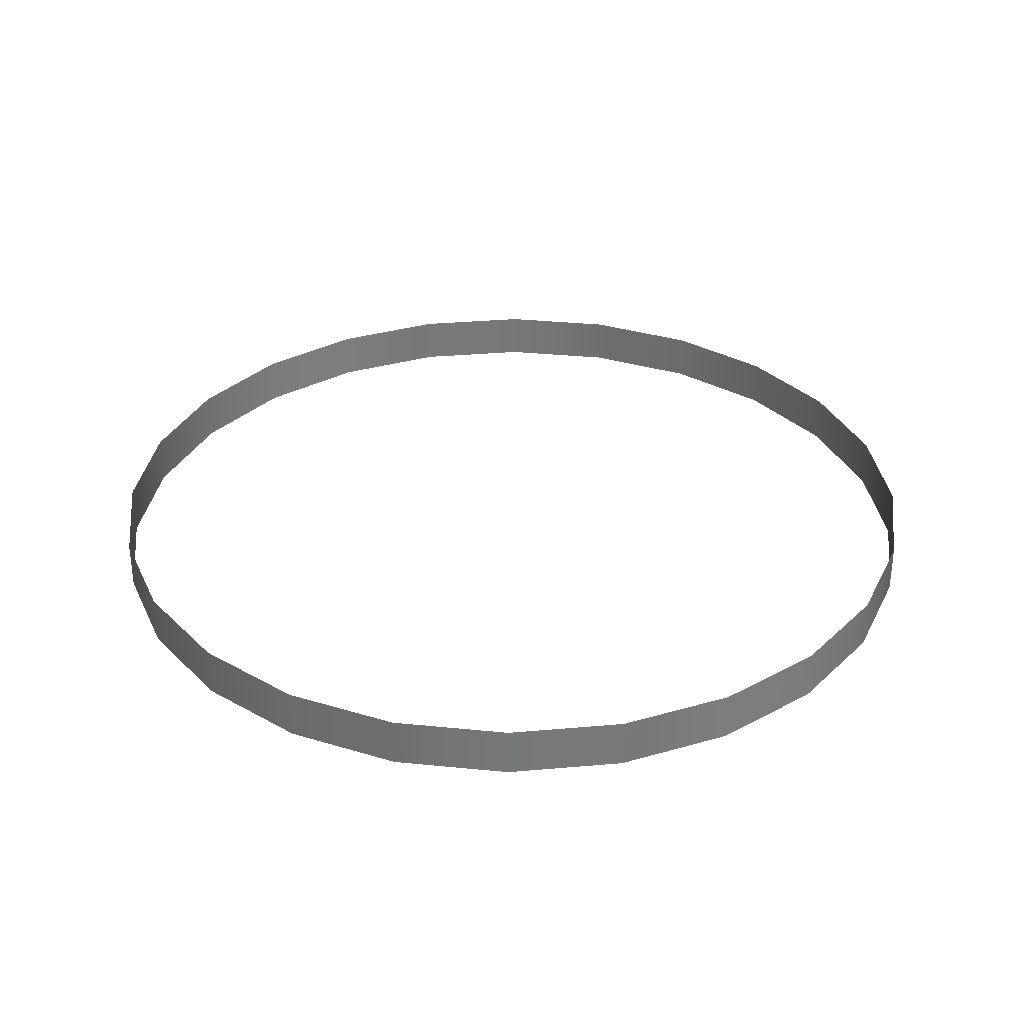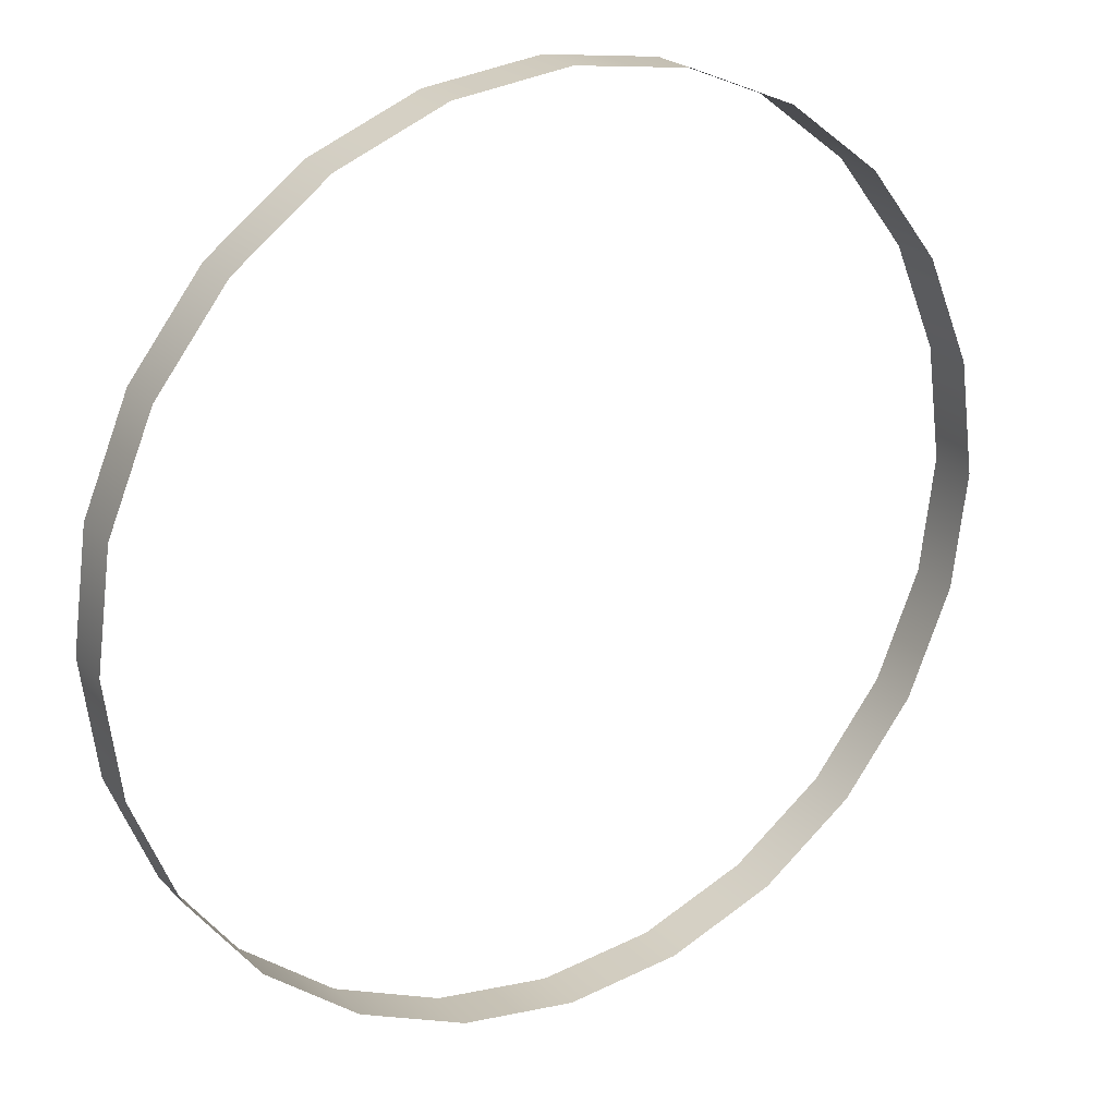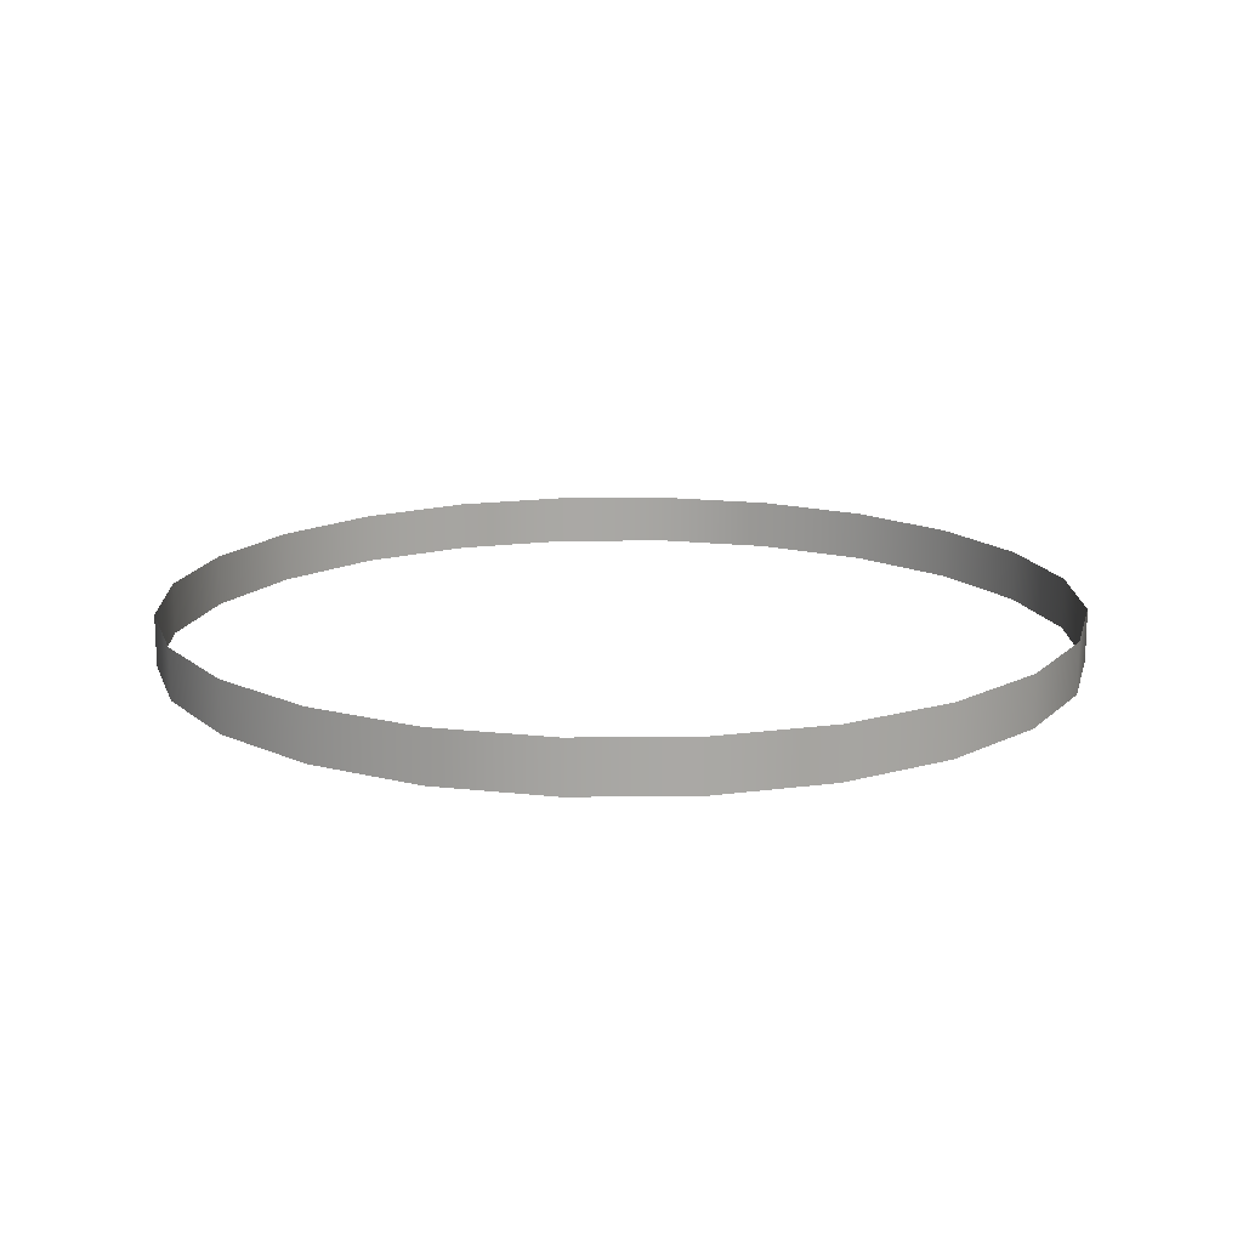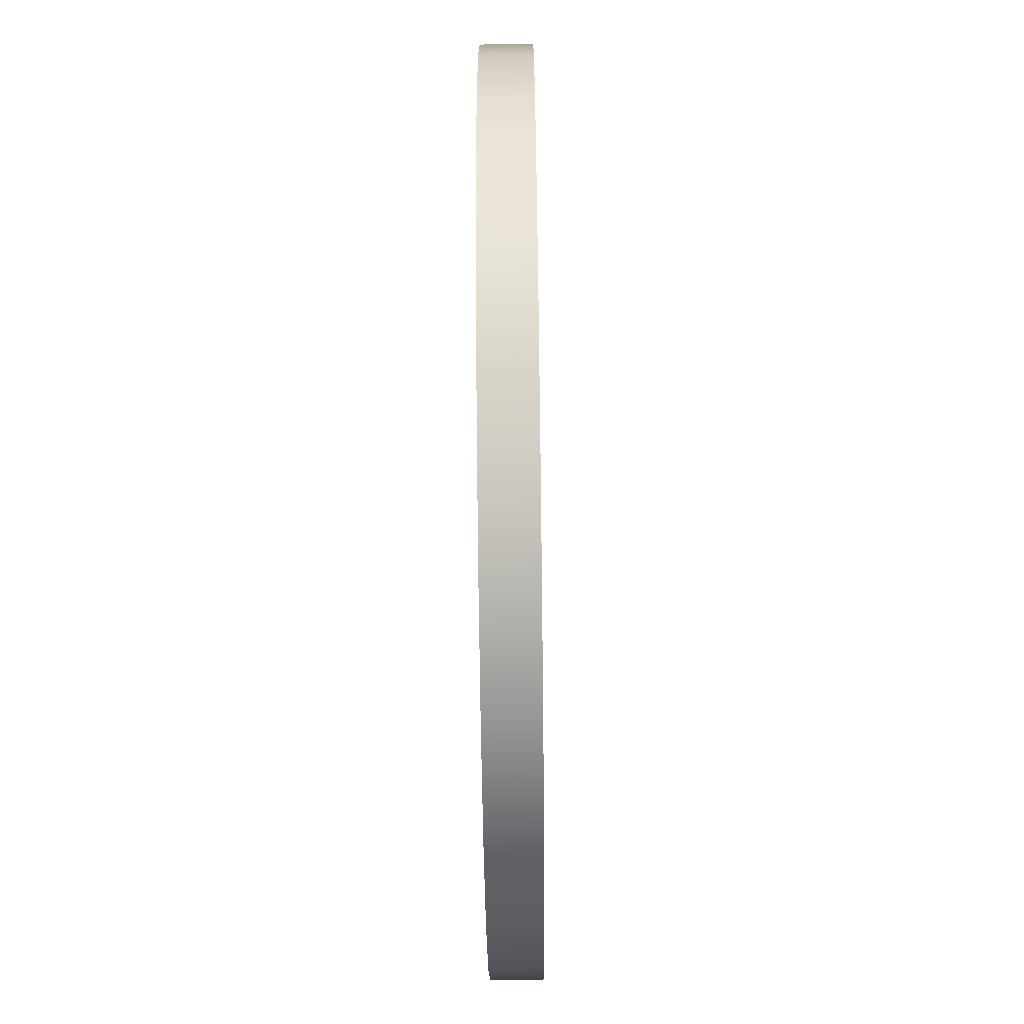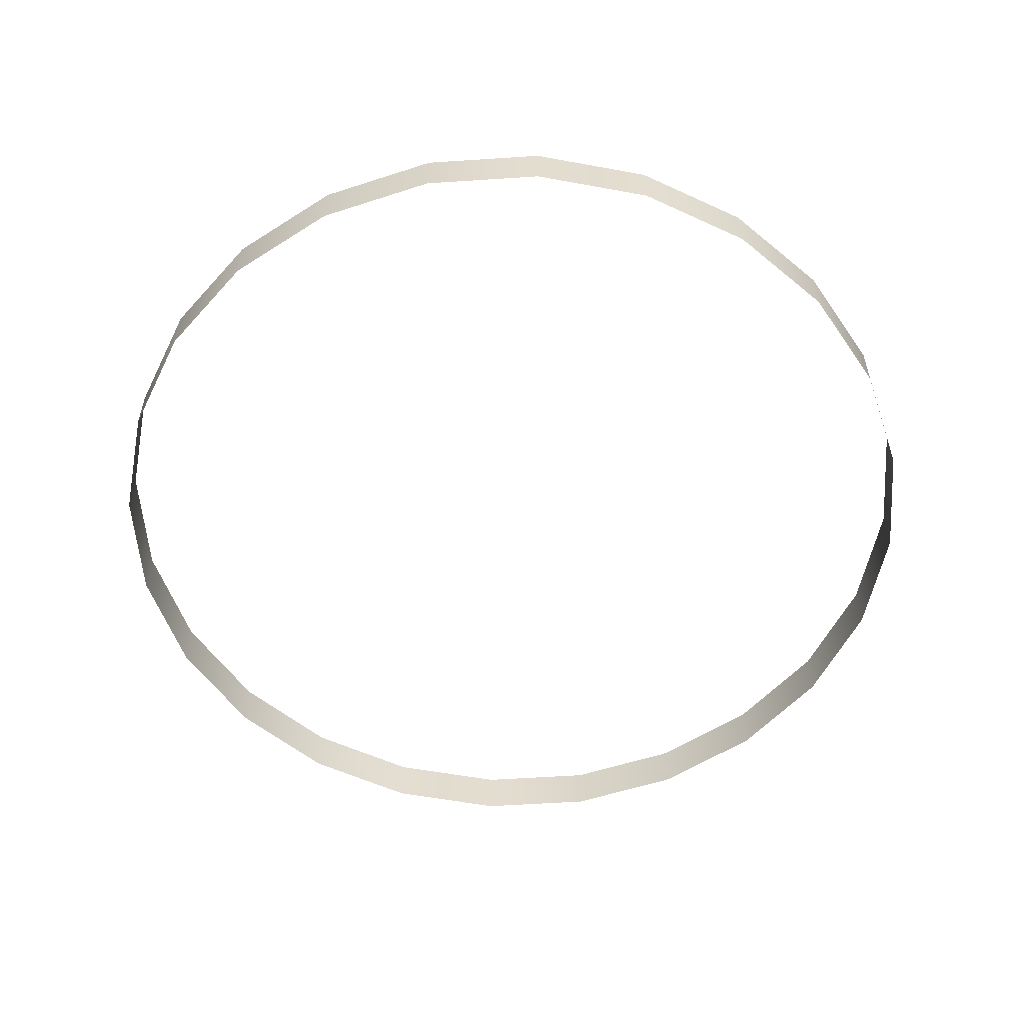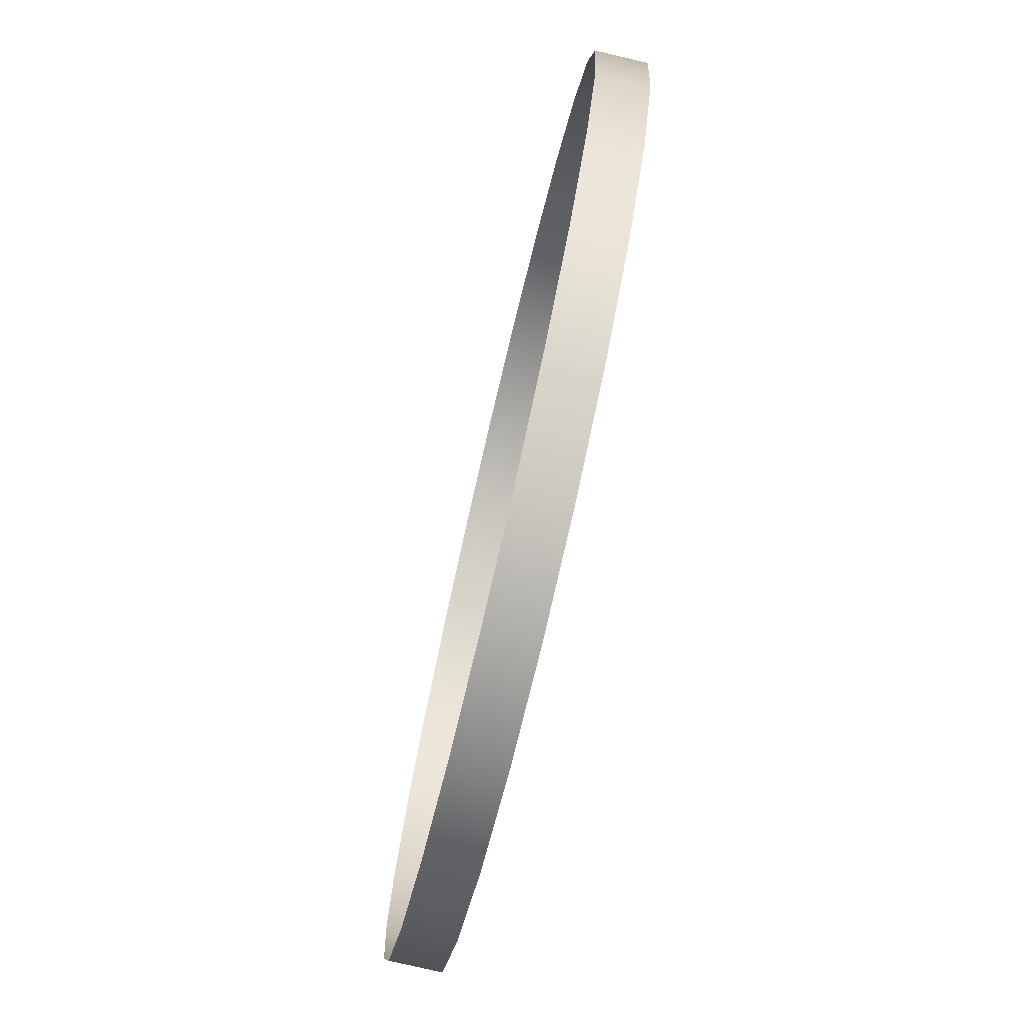
<metadata>
{"format":"obj","ext":"obj","renderer":"f3d","projection":"perspective","resolution":1024,"background":"white","views":[{"elev":32.6,"azim":30.5,"up":"+Z"},{"elev":22.7,"azim":-31.2,"up":"+Y"},{"elev":15.3,"azim":36.2,"up":"+Z"},{"elev":-67.5,"azim":90.7,"up":"+Y"},{"elev":-55.3,"azim":-93.5,"up":"+Z"},{"elev":-77.3,"azim":-103.2,"up":"+Y"}]}
</metadata>
<code>
o #ID59
v -0.00397 0.4281 0.02958
v -0.01405 0.4294 0.02518
v -0.01405 0.4294 0.02958
v -0.00397 0.4281 0.02518
v 0.006114 0.4294 0.02958
v 0.006114 0.4294 0.02518
v -0.02345 0.4333 0.02518
v -0.02345 0.4333 0.02958
v 0.01551 0.4333 0.02958
v 0.01551 0.4333 0.02518
v -0.03152 0.4395 0.02518
v -0.03152 0.4395 0.02958
v 0.02358 0.4395 0.02958
v 0.02358 0.4395 0.02518
v -0.03771 0.4476 0.02958
v -0.03771 0.4476 0.02518
v 0.02977 0.4476 0.02518
v 0.02977 0.4476 0.02958
v -0.0416 0.457 0.02958
v -0.0416 0.457 0.02518
v 0.03366 0.457 0.02518
v 0.03366 0.457 0.02958
v -0.04293 0.4671 0.02958
v -0.04293 0.4671 0.02518
v 0.03499 0.4671 0.02518
v 0.03499 0.4671 0.02958
v -0.0416 0.4772 0.02958
v -0.0416 0.4772 0.02518
v 0.03366 0.4772 0.02518
v 0.03366 0.4772 0.02958
v -0.03771 0.4866 0.02958
v -0.03771 0.4866 0.02518
v 0.02977 0.4866 0.02518
v 0.02977 0.4866 0.02958
v -0.03152 0.4946 0.02958
v -0.03152 0.4946 0.02518
v 0.02358 0.4946 0.02518
v 0.02358 0.4946 0.02958
v -0.02345 0.5008 0.02518
v -0.02345 0.5008 0.02958
v 0.01551 0.5008 0.02958
v 0.01551 0.5008 0.02518
v -0.01405 0.5047 0.02518
v -0.01405 0.5047 0.02958
v 0.006114 0.5047 0.02958
v 0.006114 0.5047 0.02518
v -0.00397 0.506 0.02518
v -0.00397 0.506 0.02958
f 1 2 3
f 2 1 4
f 5 4 1
f 4 5 6
f 3 7 8
f 7 3 2
f 9 6 5
f 6 9 10
f 8 11 12
f 11 8 7
f 13 10 9
f 10 13 14
f 11 15 12
f 15 11 16
f 17 13 18
f 13 17 14
f 16 19 15
f 19 16 20
f 21 18 22
f 18 21 17
f 20 23 19
f 23 20 24
f 25 22 26
f 22 25 21
f 24 27 23
f 27 24 28
f 29 26 30
f 26 29 25
f 28 31 27
f 31 28 32
f 33 30 34
f 30 33 29
f 32 35 31
f 35 32 36
f 37 34 38
f 34 37 33
f 39 35 36
f 35 39 40
f 37 41 42
f 41 37 38
f 43 40 39
f 40 43 44
f 42 45 46
f 45 42 41
f 47 44 43
f 44 47 48
f 46 48 47
f 48 46 45

</code>
